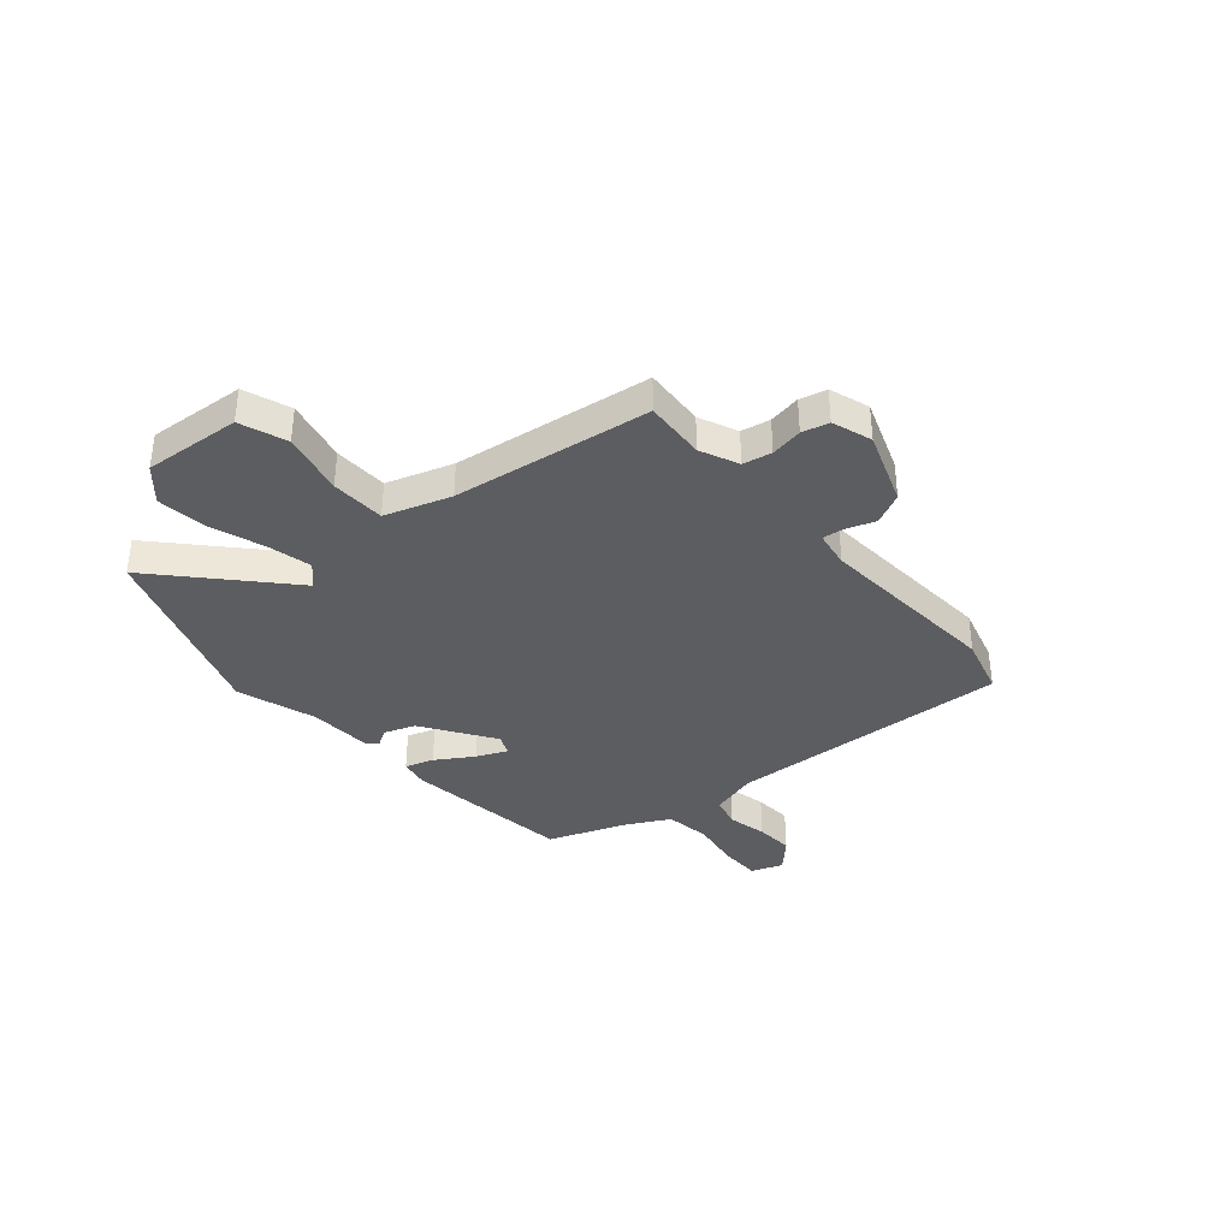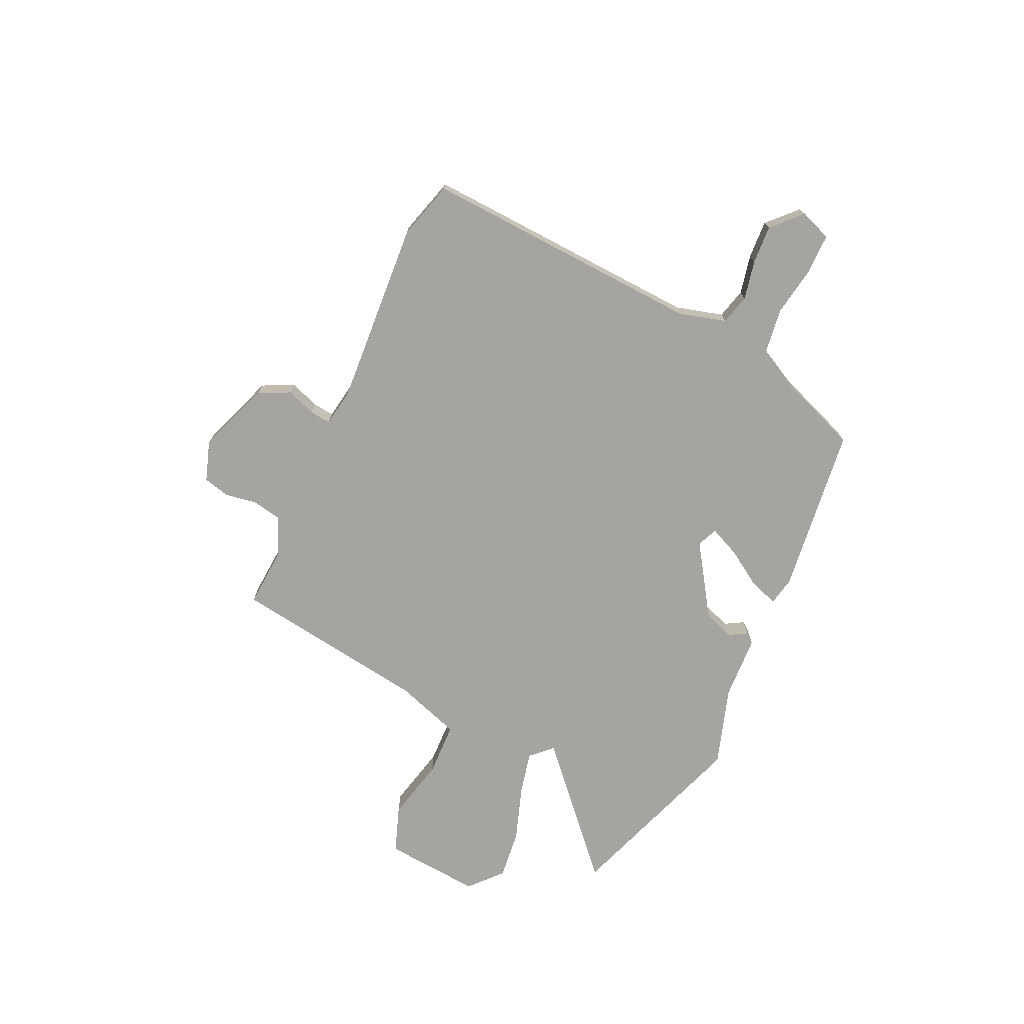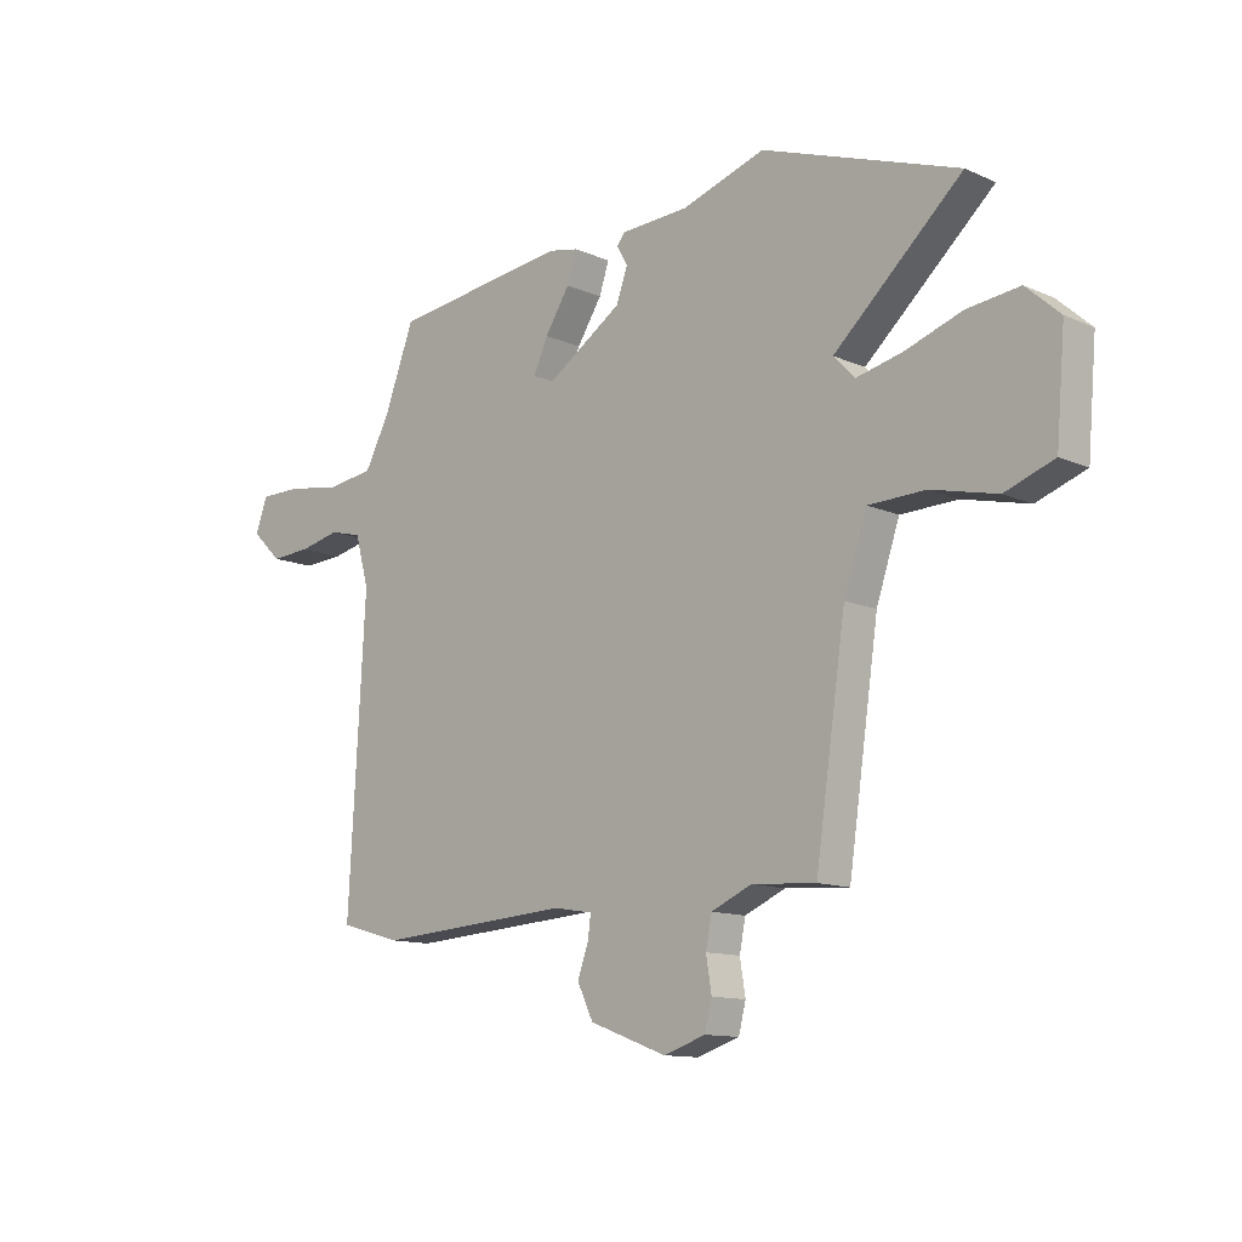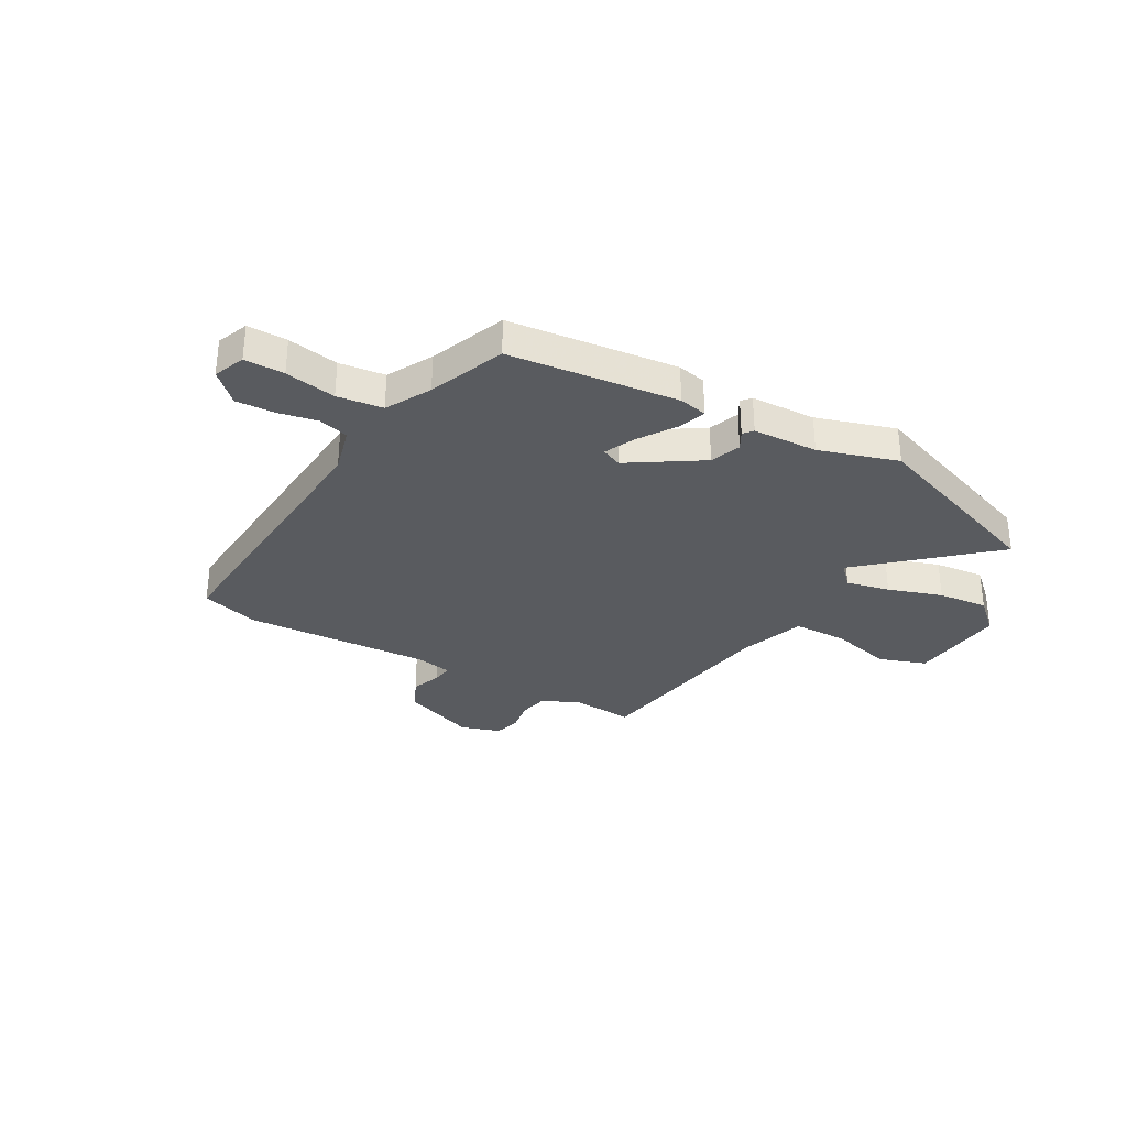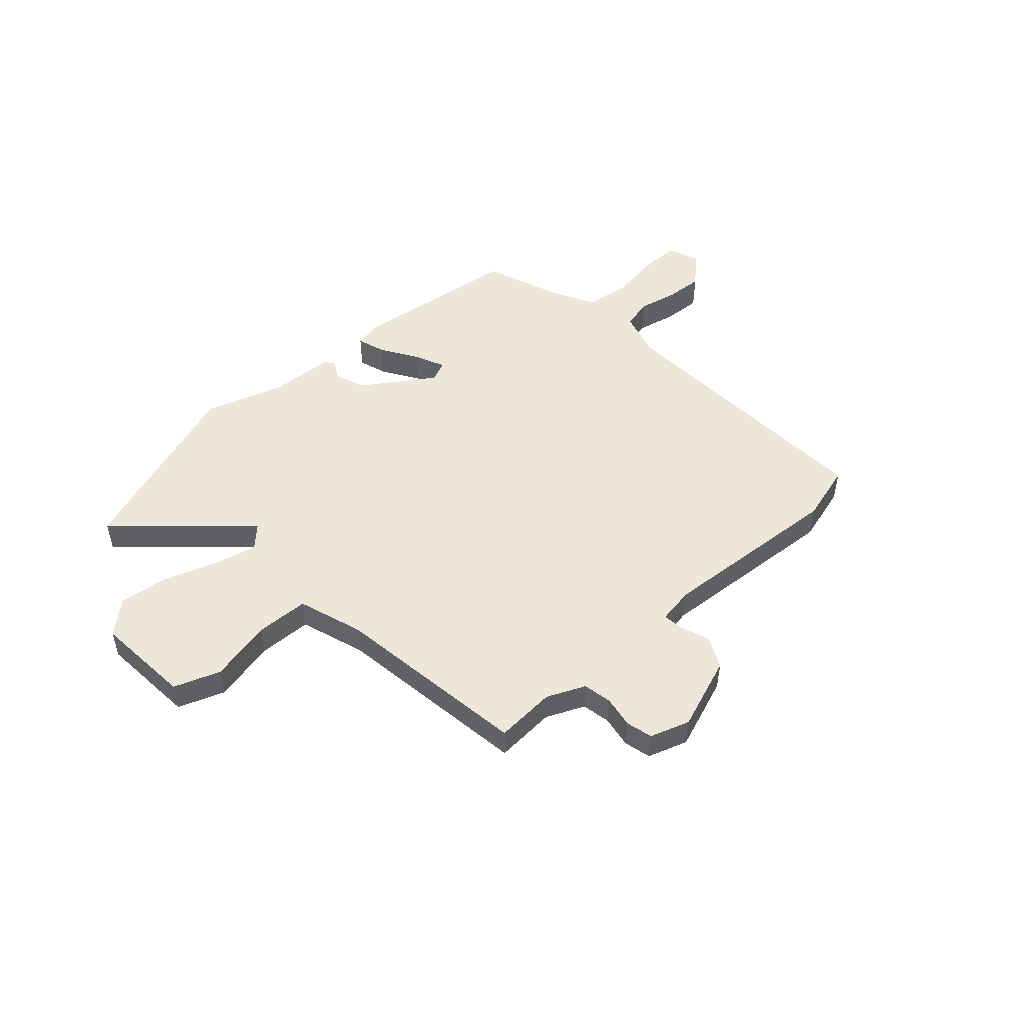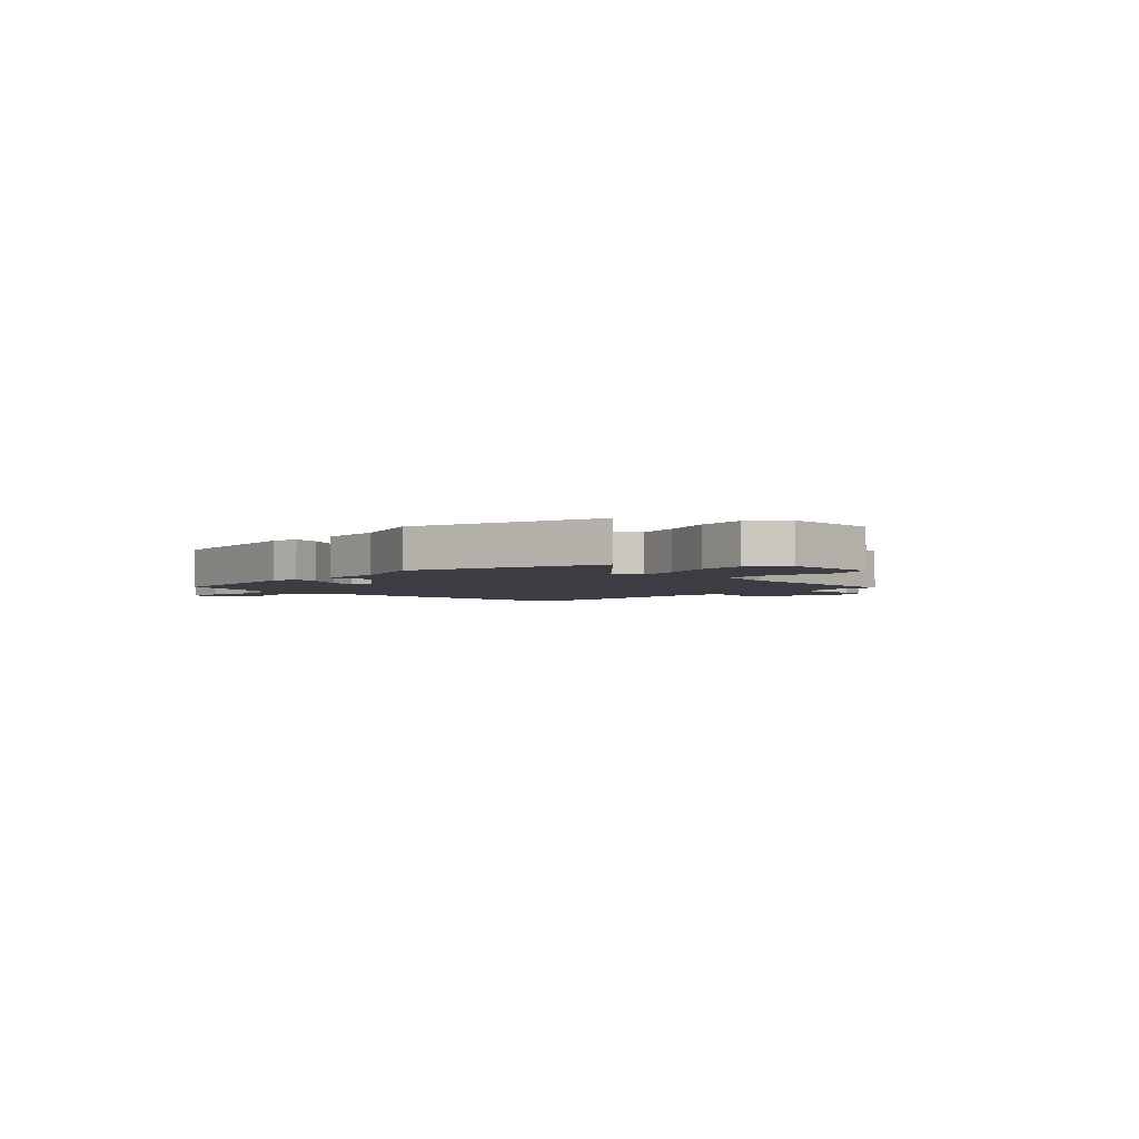
<metadata>
{"format":"obj","ext":"obj","renderer":"f3d","projection":"perspective","resolution":1024,"background":"white","views":[{"elev":-36.9,"azim":131.1,"up":"+Y"},{"elev":-73.5,"azim":-114.7,"up":"+Y"},{"elev":-12.2,"azim":44.0,"up":"+Z"},{"elev":-32.1,"azim":-30.1,"up":"+Y"},{"elev":50.1,"azim":138.2,"up":"+Y"},{"elev":-2.9,"azim":48.2,"up":"+Y"}]}
</metadata>
<code>
v 0.327 0.07 0.561
v 0.683 0.07 0.435
v 0.451 0.07 0.225
v 0.49 0.07 0.185
v 0.573 0.07 0.204
v 0.676 0.07 0.239
v 0.771 0.07 0.25
v 0.832 0.07 0.195
v 0.816 0.07 0.01
v 0.727 0.07 -0.022
v 0.608 0.07 0.006
v 0.505 0.07 0.003
v 0.463 0.07 -0.122
v 0.408 0.07 -0.498
v 0.292 0.07 -0.49
v 0.219 0.07 -0.522
v 0.208 0.07 -0.577
v 0.218 0.07 -0.638
v 0.205 0.07 -0.689
v 0.129 0.07 -0.714
v -0.011 0.07 -0.662
v -0.04 0.07 -0.602
v -0.02 0.07 -0.546
v -0.015 0.07 -0.506
v -0.085 0.07 -0.494
v -0.441 0.07 -0.517
v -0.552 0.07 -0.485
v -0.522 0.07 0.054
v -0.547 0.07 0.144
v -0.605 0.07 0.159
v -0.68 0.07 0.143
v -0.753 0.07 0.139
v -0.808 0.07 0.192
v -0.785 0.07 0.252
v -0.709 0.07 0.252
v -0.612 0.07 0.236
v -0.525 0.07 0.248
v -0.48 0.07 0.333
v -0.425 0.07 0.478
v -0.103 0.07 0.517
v -0.049 0.07 0.506
v -0.067 0.07 0.452
v -0.112 0.07 0.382
v -0.138 0.07 0.324
v -0.099 0.07 0.307
v 0.037 0.07 0.396
v 0.058 0.07 0.454
v 0.038 0.07 0.489
v 0.053 0.07 0.507
v 0.177 0.07 0.513
v 0.327 0 0.561
v 0.683 0 0.435
v 0.451 0 0.225
v 0.49 0 0.185
v 0.573 0 0.204
v 0.676 0 0.239
v 0.771 0 0.25
v 0.832 0 0.195
v 0.816 0 0.01
v 0.727 0 -0.022
v 0.608 0 0.006
v 0.505 0 0.003
v 0.463 0 -0.122
v 0.408 0 -0.498
v 0.292 0 -0.49
v 0.219 0 -0.522
v 0.208 0 -0.577
v 0.218 0 -0.638
v 0.205 0 -0.689
v 0.129 0 -0.714
v -0.011 0 -0.662
v -0.04 0 -0.602
v -0.02 0 -0.546
v -0.015 0 -0.506
v -0.085 0 -0.494
v -0.441 0 -0.517
v -0.552 0 -0.485
v -0.522 0 0.054
v -0.547 0 0.144
v -0.605 0 0.159
v -0.68 0 0.143
v -0.753 0 0.139
v -0.808 0 0.192
v -0.785 0 0.252
v -0.709 0 0.252
v -0.612 0 0.236
v -0.525 0 0.248
v -0.48 0 0.333
v -0.425 0 0.478
v -0.103 0 0.517
v -0.049 0 0.506
v -0.067 0 0.452
v -0.112 0 0.382
v -0.138 0 0.324
v -0.099 0 0.307
v 0.037 0 0.396
v 0.058 0 0.454
v 0.038 0 0.489
v 0.053 0 0.507
v 0.177 0 0.513
f 47 48 49 50
f 46 47 50 1
f 45 46 1 2
f 40 41 42 43
f 38 39 40 43
f 37 38 43 44
f 33 34 35 36
f 33 36 37
f 30 31 32 33
f 30 33 37 44
f 25 26 27 28
f 24 25 28 29
f 20 21 22 23
f 20 23 24
f 17 18 19 20
f 16 17 20 24
f 15 16 24 29
f 13 14 15 29
f 8 9 10 11
f 8 11 12
f 5 6 7 8
f 4 5 8 12
f 3 4 12 13
f 45 2 3
f 29 30 44 45
f 3 13 29 45
f 100 99 98 97
f 51 100 97 96
f 52 51 96 95
f 93 92 91 90
f 93 90 89 88
f 94 93 88 87
f 86 85 84 83
f 87 86 83
f 83 82 81 80
f 94 87 83 80
f 78 77 76 75
f 79 78 75 74
f 73 72 71 70
f 74 73 70
f 70 69 68 67
f 74 70 67 66
f 79 74 66 65
f 79 65 64 63
f 61 60 59 58
f 62 61 58
f 58 57 56 55
f 62 58 55 54
f 63 62 54 53
f 53 52 95
f 95 94 80 79
f 95 79 63 53
f 1 51 52 2
f 2 52 53 3
f 3 53 54 4
f 4 54 55 5
f 5 55 56 6
f 6 56 57 7
f 7 57 58 8
f 8 58 59 9
f 9 59 60 10
f 10 60 61 11
f 11 61 62 12
f 12 62 63 13
f 13 63 64 14
f 14 64 65 15
f 15 65 66 16
f 16 66 67 17
f 17 67 68 18
f 18 68 69 19
f 19 69 70 20
f 20 70 71 21
f 21 71 72 22
f 22 72 73 23
f 23 73 74 24
f 24 74 75 25
f 25 75 76 26
f 26 76 77 27
f 27 77 78 28
f 28 78 79 29
f 29 79 80 30
f 30 80 81 31
f 31 81 82 32
f 32 82 83 33
f 33 83 84 34
f 34 84 85 35
f 35 85 86 36
f 36 86 87 37
f 37 87 88 38
f 38 88 89 39
f 39 89 90 40
f 40 90 91 41
f 41 91 92 42
f 42 92 93 43
f 43 93 94 44
f 44 94 95 45
f 45 95 96 46
f 46 96 97 47
f 47 97 98 48
f 48 98 99 49
f 49 99 100 50
f 50 100 51 1

</code>
